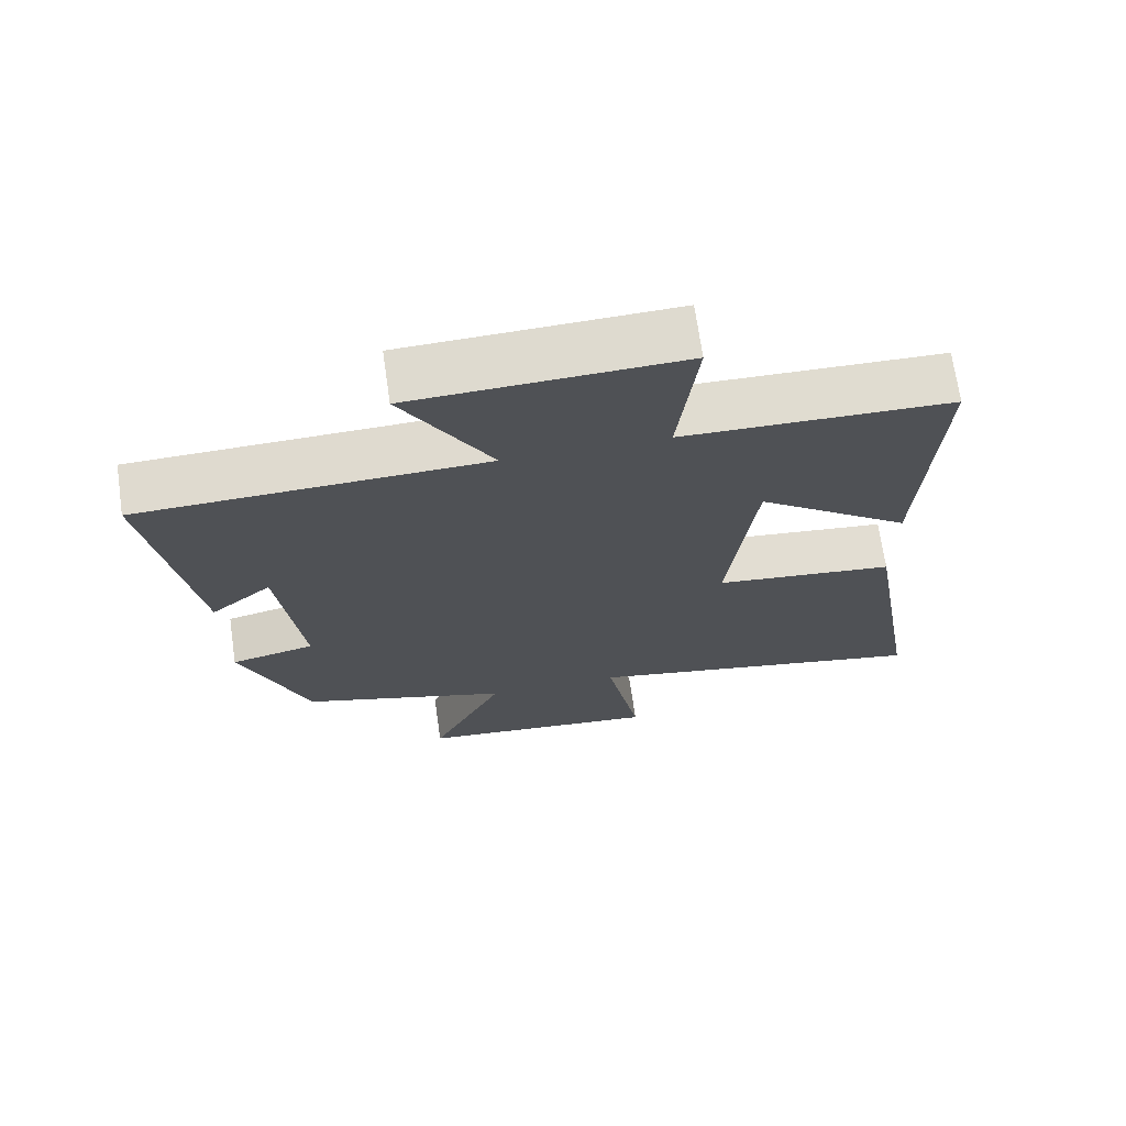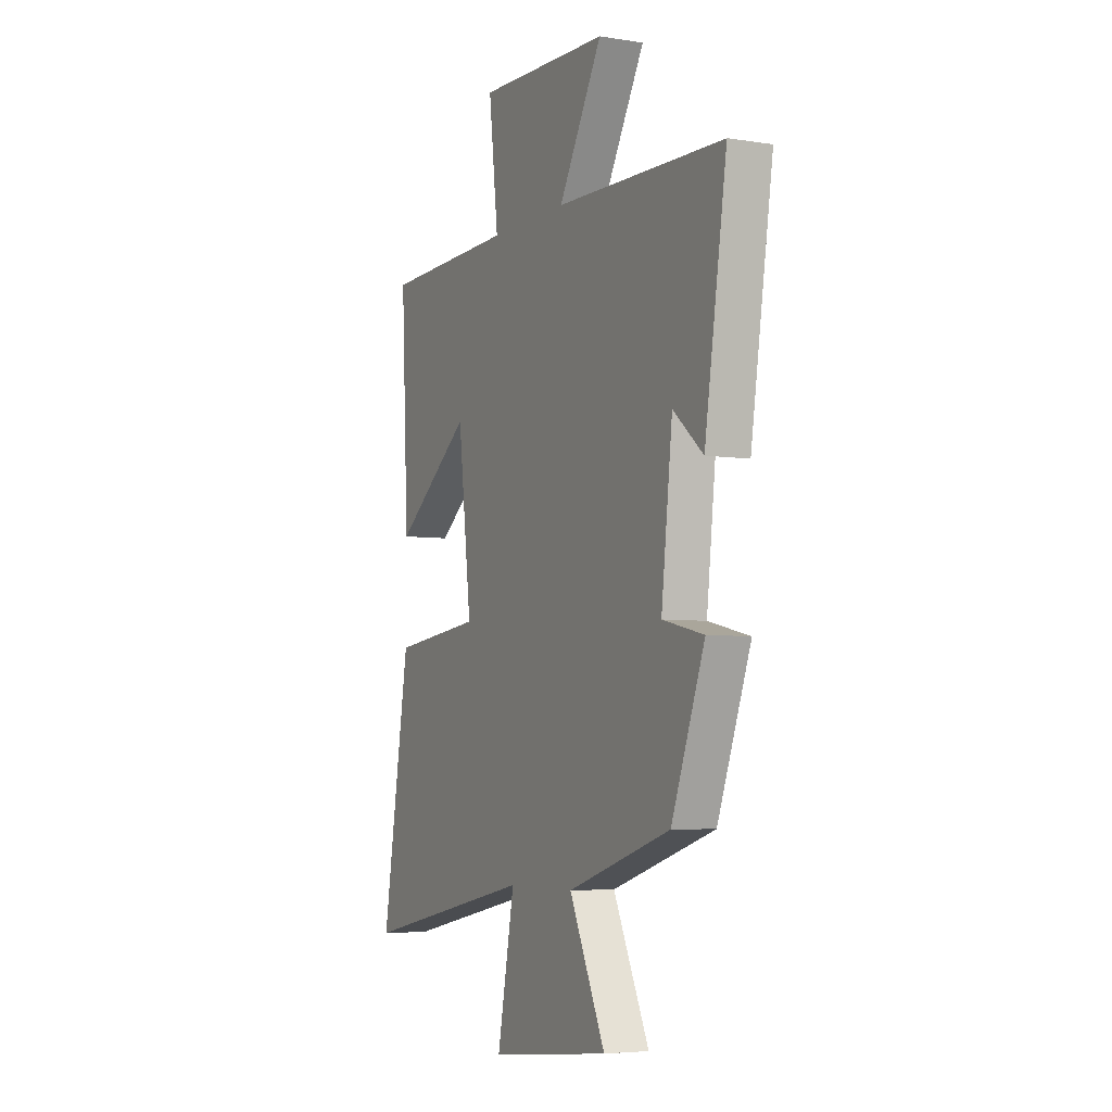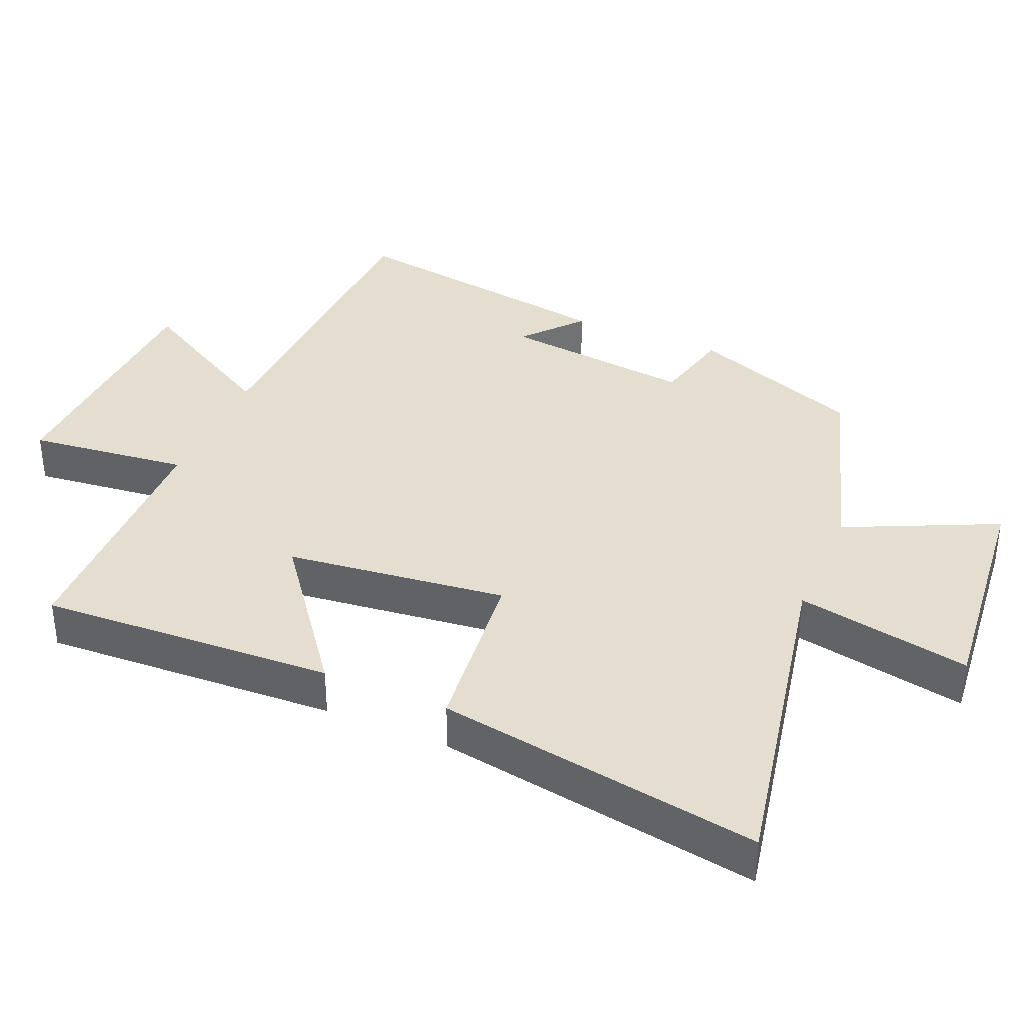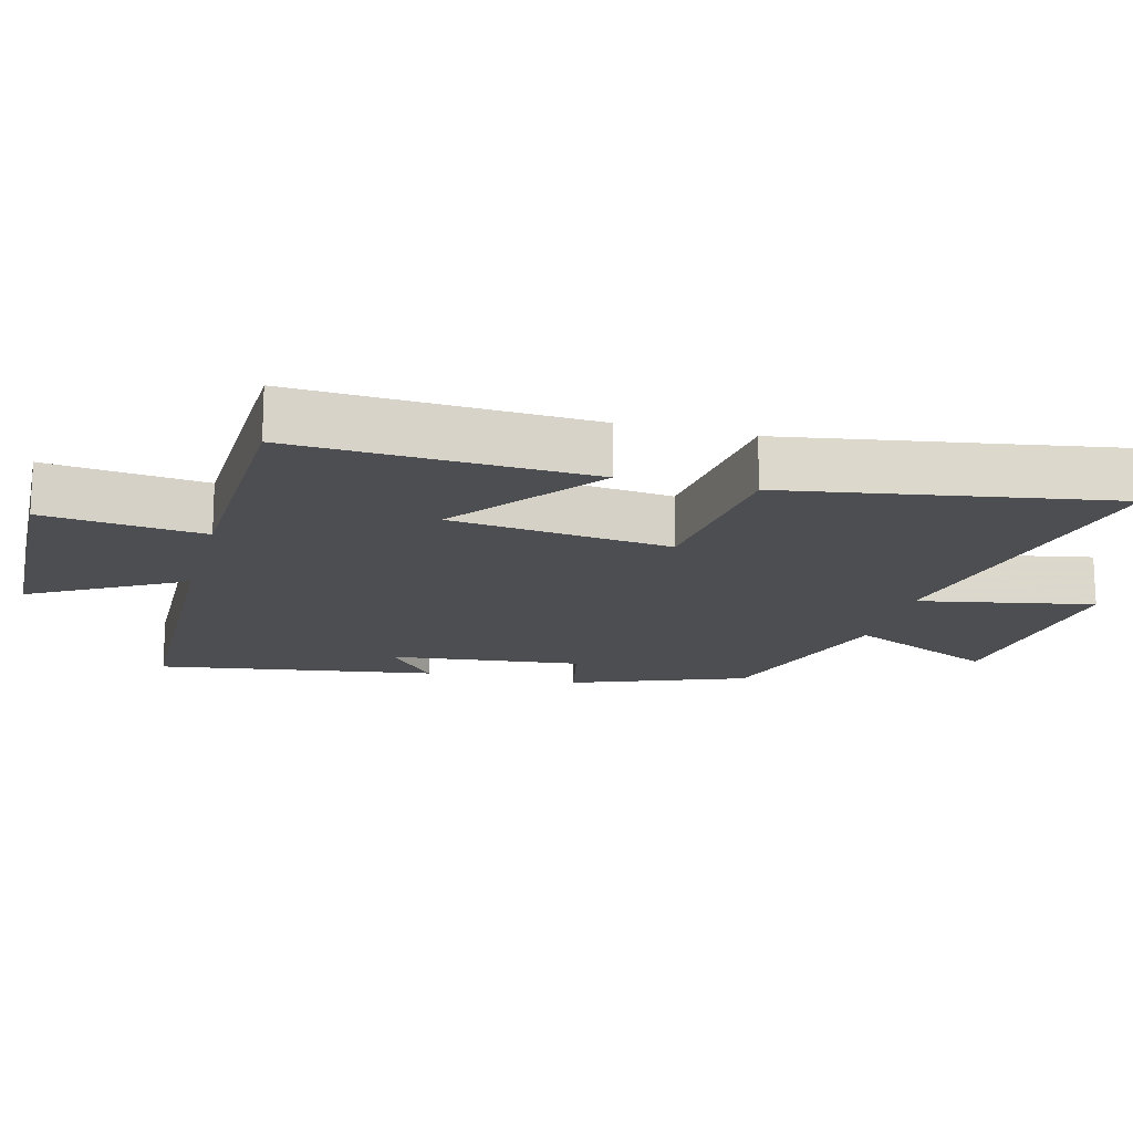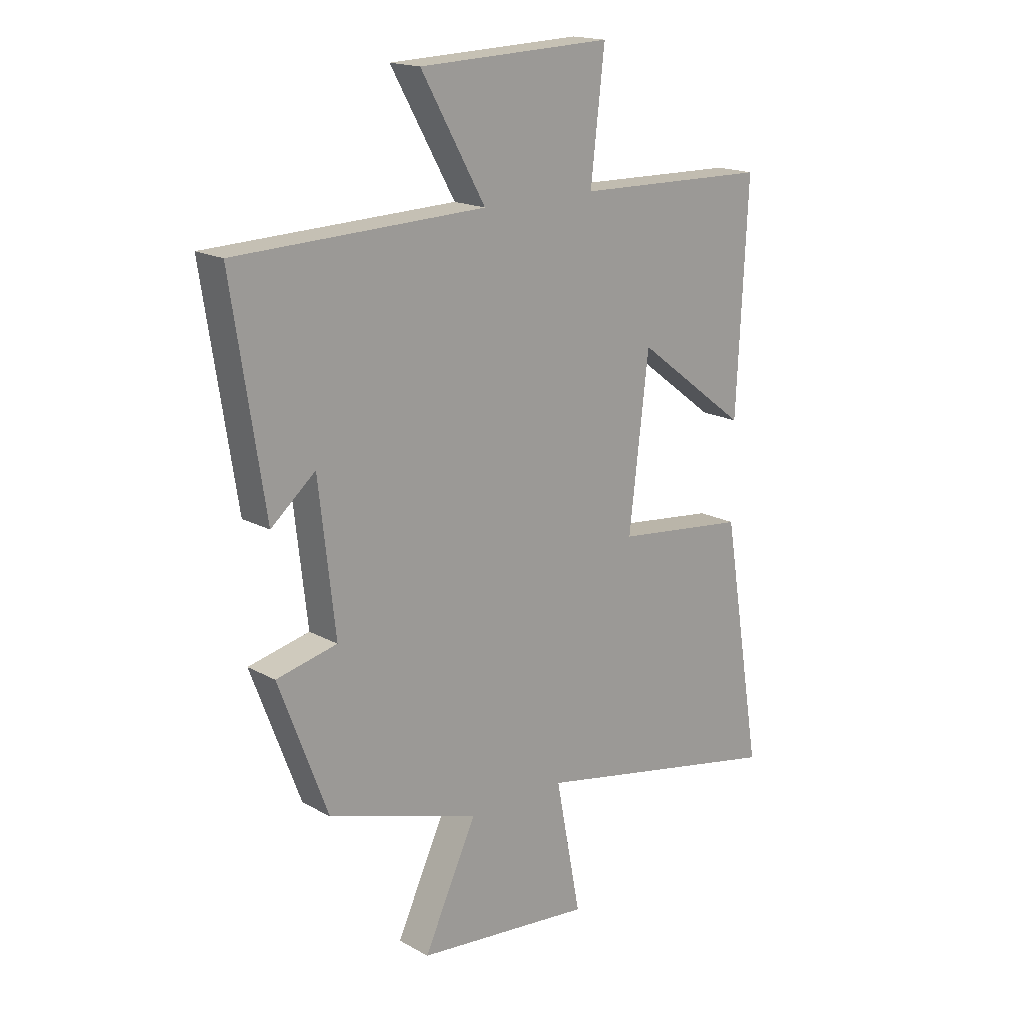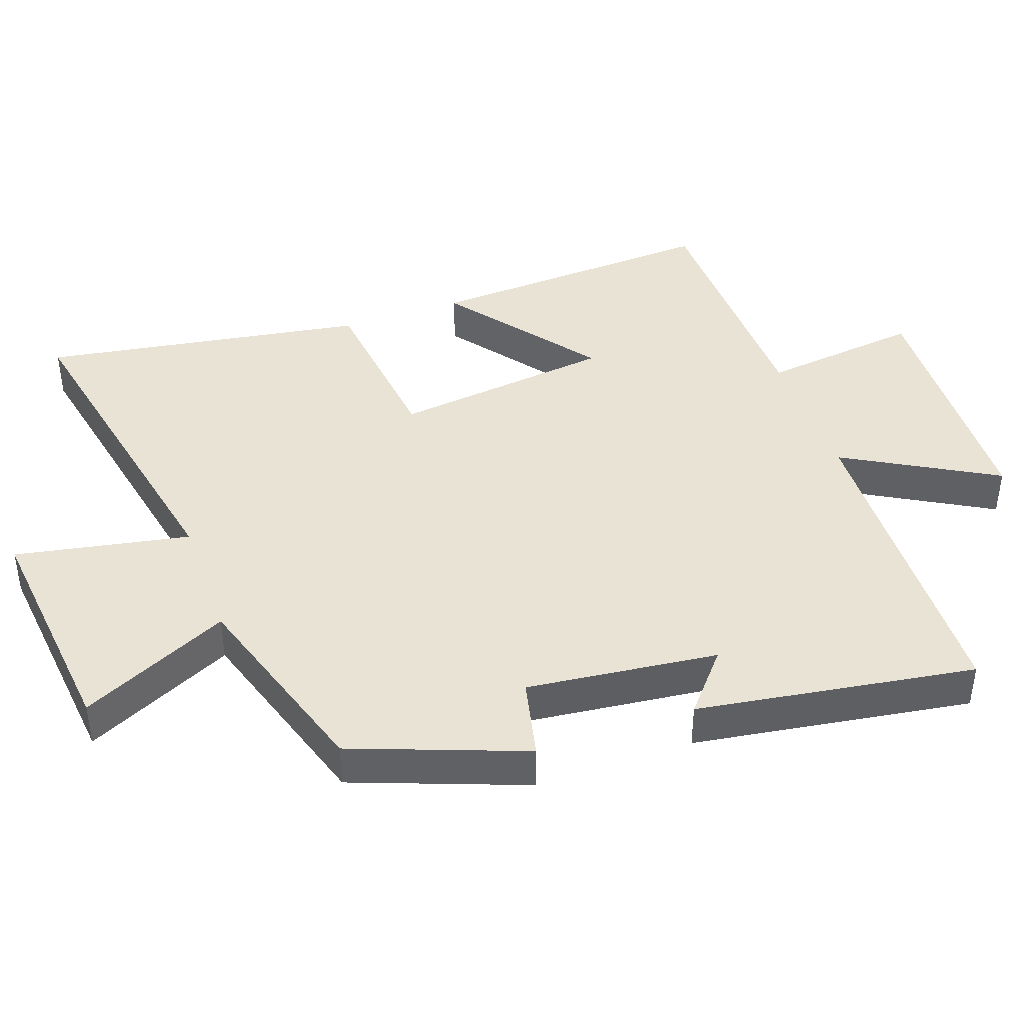
<metadata>
{"format":"obj","ext":"obj","renderer":"f3d","projection":"perspective","resolution":1024,"background":"white","views":[{"elev":70.0,"azim":-8.2,"up":"+Z"},{"elev":-5.2,"azim":-116.3,"up":"+Z"},{"elev":36.5,"azim":113.3,"up":"+Y"},{"elev":-16.6,"azim":75.2,"up":"+Y"},{"elev":17.4,"azim":-42.4,"up":"+Z"},{"elev":42.1,"azim":-109.6,"up":"+Y"}]}
</metadata>
<code>
v 0.521 0.07 0.491
v 0.5 0.07 0.061
v 0.282 0.07 0.226
v 0.244 0.07 -0.096
v 0.5 0.07 -0.125
v 0.578 0.07 -0.599
v 0.082 0.07 -0.5
v 0.131 0.07 -0.755
v -0.213 0.07 -0.719
v -0.11 0.07 -0.5
v -0.405 0.07 -0.408
v -0.5 0.07 -0.156
v -0.382 0.07 -0.129
v -0.414 0.07 0.151
v -0.5 0.07 0.078
v -0.563 0.07 0.485
v -0.08 0.07 0.5
v -0.205 0.07 0.72
v 0.171 0.07 0.734
v 0.144 0.07 0.5
v 0.521 0 0.491
v 0.5 0 0.061
v 0.282 0 0.226
v 0.244 0 -0.096
v 0.5 0 -0.125
v 0.578 0 -0.599
v 0.082 0 -0.5
v 0.131 0 -0.755
v -0.213 0 -0.719
v -0.11 0 -0.5
v -0.405 0 -0.408
v -0.5 0 -0.156
v -0.382 0 -0.129
v -0.414 0 0.151
v -0.5 0 0.078
v -0.563 0 0.485
v -0.08 0 0.5
v -0.205 0 0.72
v 0.171 0 0.734
v 0.144 0 0.5
f 17 18 19 20
f 1 2 3
f 20 1 3
f 17 20 3
f 14 15 16 17
f 17 3 4
f 14 17 4
f 13 14 4
f 13 4 5
f 12 13 5
f 11 12 5
f 10 11 5
f 7 8 9 10
f 7 10 5
f 5 6 7
f 40 39 38 37
f 23 22 21
f 23 21 40
f 23 40 37
f 37 36 35 34
f 24 23 37
f 24 37 34
f 24 34 33
f 25 24 33
f 25 33 32
f 25 32 31
f 25 31 30
f 30 29 28 27
f 25 30 27
f 27 26 25
f 1 21 22 2
f 2 22 23 3
f 3 23 24 4
f 4 24 25 5
f 5 25 26 6
f 6 26 27 7
f 7 27 28 8
f 8 28 29 9
f 9 29 30 10
f 10 30 31 11
f 11 31 32 12
f 12 32 33 13
f 13 33 34 14
f 14 34 35 15
f 15 35 36 16
f 16 36 37 17
f 17 37 38 18
f 18 38 39 19
f 19 39 40 20
f 20 40 21 1

</code>
